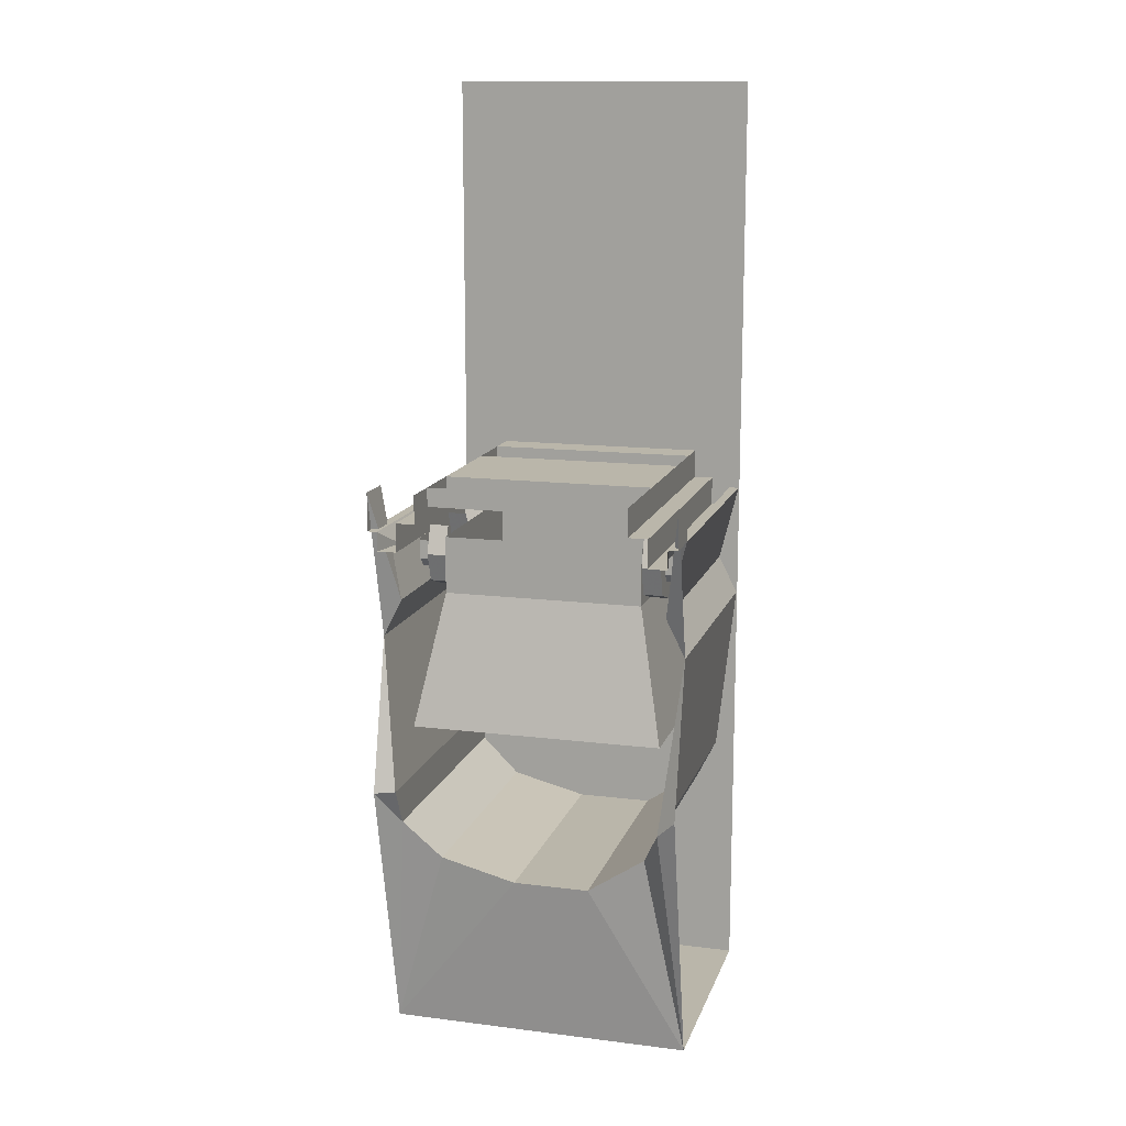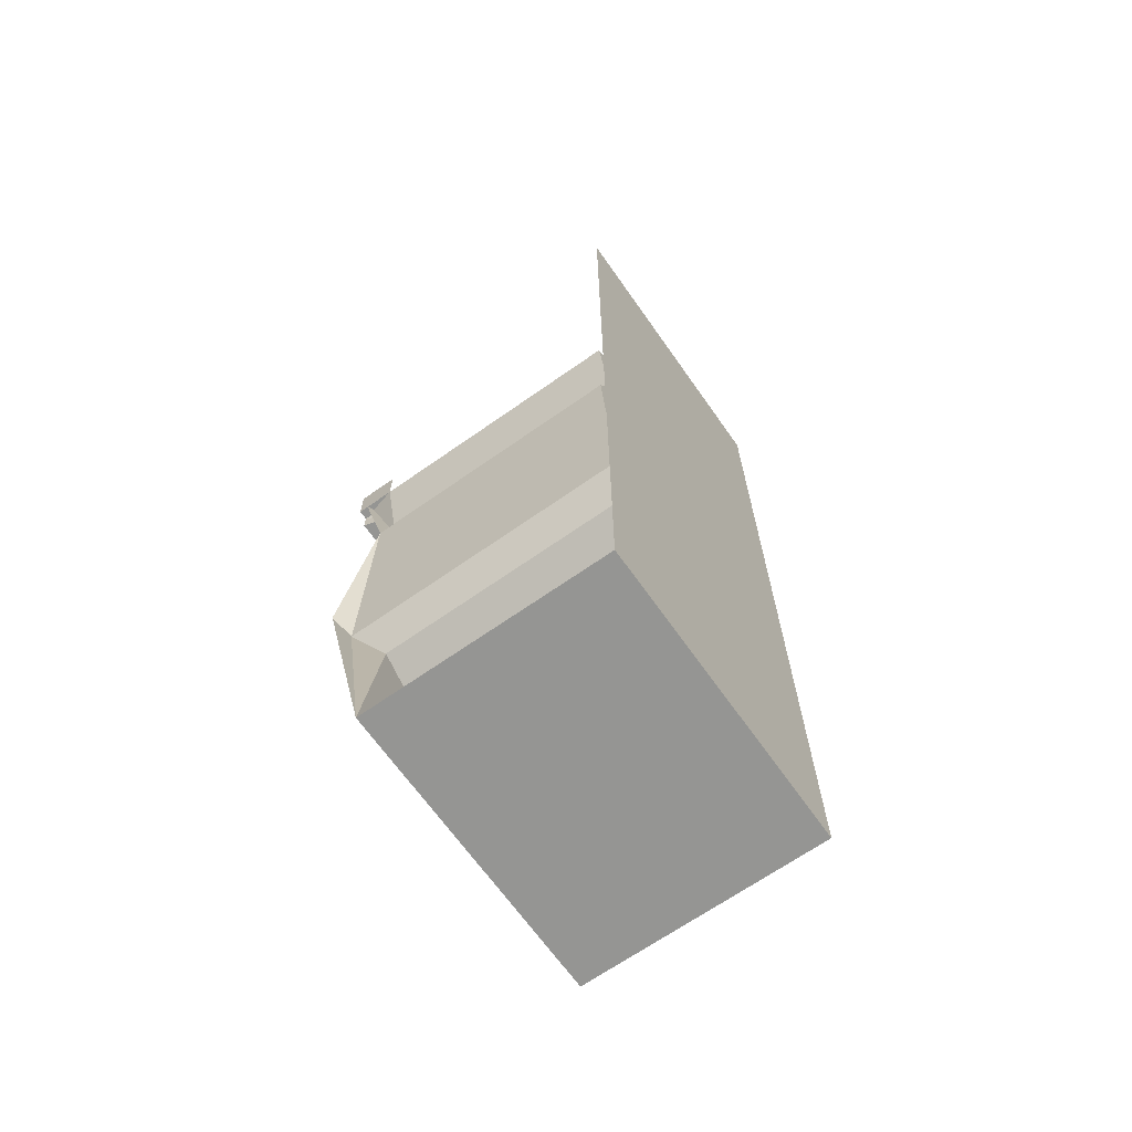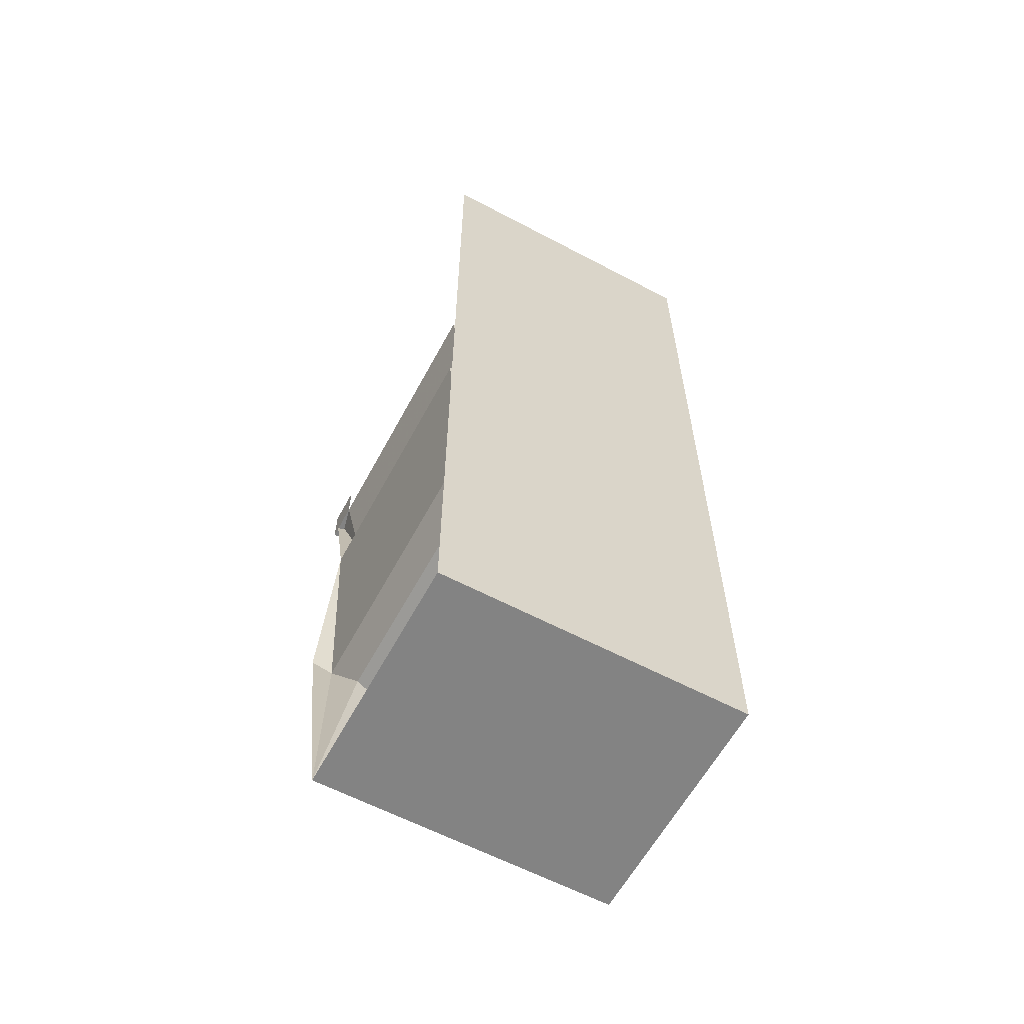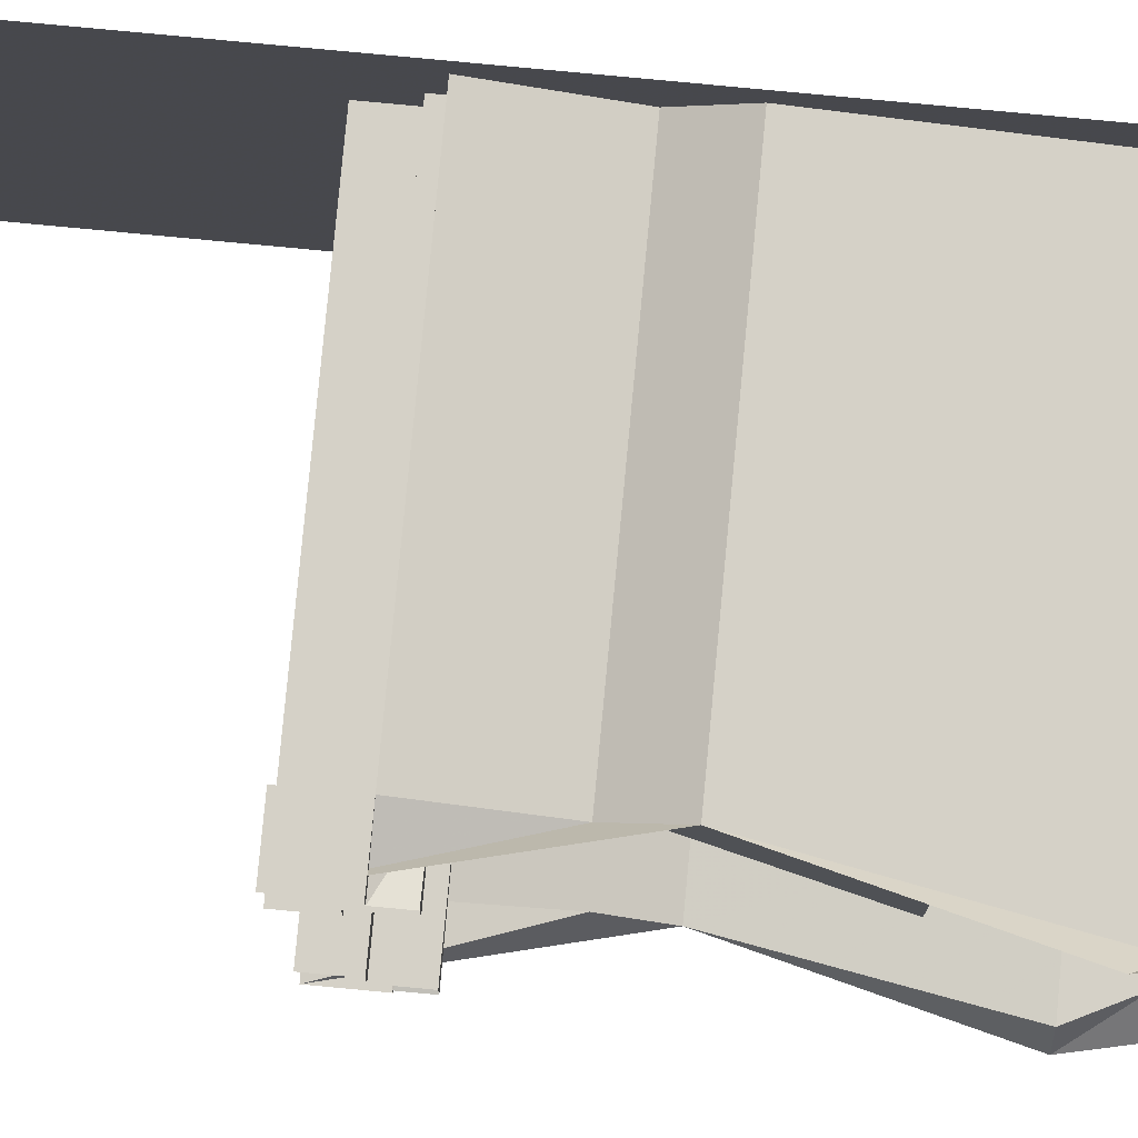
<metadata>
{"format":"obj","ext":"obj","renderer":"f3d","projection":"perspective","resolution":1024,"background":"white","views":[{"elev":13.8,"azim":-74.5,"up":"+Y"},{"elev":-67.3,"azim":35.2,"up":"+Y"},{"elev":-61.0,"azim":61.7,"up":"+Y"},{"elev":79.5,"azim":-84.6,"up":"+Z"}]}
</metadata>
<code>
v 0.5 -1.875 -0.5
v 0.5 1.25 -0.5
v 0.5 1.25 0.5
v 0.5 -1.875 0.5
v -0.3047 -1.875 -0.5
v -0.3047 -1.875 0.5
v -0.375 -1.312 0.1875
v -0.375 -1.312 -0.0625
v -0.375 -1.25 -0.3125
v -0.4062 -1.125 -0.4375
v -0.5 -1 -0.5
v -0.4688 -1 -0.4375
v -0.375 -0.5 -0.5
v -0.1875 -1 -0.4375
v -0.1875 -0.5 -0.5
v -0.375 -0.375 -0.4375
v -0.5 0 -0.5
v -0.375 0 -0.5
v -0.5 -0.125 -0.5
v -0.375 -0.125 -0.5
v -0.5 -0.125 -0.4688
v -0.375 -0.125 -0.4688
v -0.375 -0.1875 -0.4375
v -0.5 -0.1875 -0.4688
v -0.5 -0.1875 -0.4062
v -0.375 -0.1875 -0.4062
v -0.5 -0.09375 -0.4062
v -0.375 -0.09375 -0.4062
v -0.5 -0.09375 -0.3438
v -0.375 -0.09375 -0.3438
v -0.5 0 -0.3438
v -0.375 0 -0.3438
v -0.1875 -0.09375 -0.3438
v -0.1875 0 -0.3438
v 0 -0.09375 -0.3438
v 0 0 -0.3438
v -0.1875 0 0.3438
v -0.1875 -0.0625 0.3438
v -0.1875 -0.0625 -0.3438
v -0.375 -0.0625 0.3438
v -0.375 -0.0625 -0.3438
v -0.375 0 0.3438
v -0.375 -1.188 0.375
v -0.1875 -1.188 0.375
v -0.1875 -1.312 0.1875
v -0.1875 -1.312 -0.0625
v -0.1875 -1.25 -0.3125
v -0.1875 -1.125 -0.4375
v 0 -1.125 -0.4375
v 0 -1 -0.4375
v 0 -0.5 -0.5
v -0.1875 -0.375 -0.4375
v -0.1875 -0.125 -0.5
v -0.1875 -0.125 -0.4688
v -0.1875 -0.1875 -0.4375
v -0.1875 -0.1875 -0.4062
v -0.1875 -0.09375 -0.4062
v 0 -0.09375 -0.4062
v 0.1875 -0.09375 -0.4062
v 0.1875 -0.09375 -0.3438
v 0.1875 0 -0.3438
v 0 0 0.3438
v -0.1875 -0.09375 0.3438
v -0.375 -0.09375 0.3438
v -0.5 -0.09375 0.3438
v -0.5 0 0.3438
v -0.4688 -1.062 0.4375
v -0.5 -1 0.5
v -0.375 -0.5 0.5
v -0.1875 -0.5 0.5
v -0.1875 -1.062 0.4375
v 0 -1.062 0.4375
v 0 -1.188 0.375
v 0 -1.312 0.1875
v 0 -1.312 -0.0625
v 0 -1.25 -0.3125
v 0.1875 -1.25 -0.3125
v 0.1875 -1.125 -0.4375
v 0.1875 -1 -0.4375
v 0.1875 -0.5 -0.5
v 0 -0.375 -0.4375
v 0 -0.125 -0.5
v 0 -0.125 -0.4688
v 0 -0.1875 -0.4375
v 0 -0.1875 -0.4062
v 0.1875 -0.1875 -0.4062
v 0.375 -0.1875 -0.4062
v 0.375 -0.09375 -0.4062
v 0.375 -0.09375 -0.3438
v 0.375 0 -0.3438
v 0.4844 -0.09375 -0.3438
v 0.4844 0 -0.3438
v 0.375 0 0.3438
v 0.375 -0.0625 0.3438
v 0.375 -0.0625 -0.3438
v 0.1875 -0.0625 0.3438
v 0.1875 -0.0625 -0.3438
v 0.1875 0 0.3438
v 0 -0.09375 0.3438
v -0.1875 -0.09375 0.4062
v -0.375 -0.09375 0.4062
v -0.5 -0.09375 0.4062
v -0.375 -0.375 0.4375
v -0.5 0 0.5
v -0.375 -0.125 0.5
v -0.1875 -0.125 0.5
v -0.1875 -0.375 0.4375
v 0 -0.375 0.4375
v 0 -0.5 0.5
v 0.1875 -0.5 0.5
v 0.1875 -1.062 0.4375
v 0.1875 -1.188 0.375
v 0.1875 -1.312 0.1875
v 0.1875 -1.312 -0.0625
v 0.375 -1.312 -0.0625
v 0.375 -1.25 -0.3125
v 0.375 -1.125 -0.4375
v 0.375 -1 -0.4375
v 0.375 -0.5 -0.5
v 0.1875 -0.375 -0.4375
v 0.1875 -0.125 -0.5
v 0.1875 -0.125 -0.4688
v 0.1875 -0.1875 -0.4375
v 0.375 -0.1875 -0.4375
v 0.4844 -0.1875 -0.4375
v 0.4844 -0.1875 -0.4062
v 0.4844 -0.09375 -0.4062
v -0.5 -0.125 0.5
v -0.375 0 0.5
v 0.4844 0 0.3438
v 0.4844 -0.125 -0.5
v 0.4844 -0.125 0.5
v 0.4844 -0.375 0.4375
v 0.375 -0.375 0.4375
v 0.375 -0.125 0.5
v 0.4844 -0.125 0.4688
v 0.375 -0.125 0.4688
v 0.4844 -0.1875 0.4375
v 0.375 -0.1875 0.4375
v 0.4844 -0.1875 0.4062
v 0.375 -0.1875 0.4062
v 0.4844 -0.09375 0.4062
v 0.375 -0.09375 0.4062
v 0.4844 -0.09375 0.3438
v 0.375 -0.09375 0.3438
v 0.375 -1.188 0.375
v 0.375 -1.312 0.1875
v 0.4844 -1.312 0.1875
v 0.4844 -1.312 -0.0625
v 0.4844 -1.25 -0.3125
v 0.4844 -1.125 -0.4375
v 0.4844 -1 -0.4375
v 0.4844 -0.5 -0.5
v 0.375 -0.375 -0.4375
v 0.375 -0.125 -0.5
v 0.375 -0.125 -0.4688
v 0.4844 -0.125 -0.4688
v 0.4844 -1.188 0.375
v 0.375 -1.062 0.4375
v 0.4844 -1.062 0.4375
v 0.375 -0.5 0.5
v 0.4844 -0.5 0.5
v 0.1875 -0.375 0.4375
v 0.4844 -0.375 -0.4375
v 0 -0.125 0.5
v 0.1875 -0.125 0.5
v -0.5 -0.125 0.4688
v -0.5 -0.1875 0.4688
v -0.375 -0.1875 0.4375
v -0.375 -0.125 0.4688
v -0.1875 -0.125 0.4688
v 0 -0.125 0.4688
v 0.1875 -0.125 0.4688
v -0.5 -0.1875 0.4062
v -0.375 -0.1875 0.4062
v -0.1875 -0.1875 0.4062
v -0.1875 -0.1875 0.4375
v 0 -0.1875 0.4375
v 0.1875 -0.1875 0.4375
v 0 -0.09375 0.4062
v 0 -0.1875 0.4062
v 0.1875 -0.1875 0.4062
v 0.1875 -0.09375 0.3438
v 0.1875 -0.09375 0.4062
v -0.0625 -0.2188 -0.4375
v -0.0625 -0.2812 -0.4375
v -0.09375 -0.3125 -0.4375
v -0.1562 -0.3125 -0.4375
v -0.1875 -0.2812 -0.4375
v -0.1875 -0.2188 -0.4375
v -0.1562 -0.1875 -0.4375
v -0.09375 -0.1875 -0.4375
v -0.0625 -0.2188 -0.3906
v -0.0625 -0.2812 -0.3906
v -0.09375 -0.3125 -0.3906
v -0.1562 -0.3125 -0.3906
v -0.1875 -0.2812 -0.3906
v -0.1875 -0.2188 -0.3906
v -0.2188 -0.3438 -0.3906
v -0.25 -0.25 -0.3906
v -0.2188 -0.1562 -0.3906
v -0.125 -0.125 -0.3906
v -0.03125 -0.1562 -0.3906
v 0 -0.25 -0.3906
v -0.03125 -0.3438 -0.3906
v -0.125 -0.375 -0.3906
v -0.125 -0.375 -0.3281
v -0.2188 -0.3438 -0.3281
v -0.25 -0.25 -0.3281
v -0.2188 -0.1562 -0.3281
v -0.03125 -0.1562 -0.3281
v 0 -0.25 -0.3281
v -0.03125 -0.3438 -0.3281
v -0.09375 -0.1875 0.4375
v -0.1562 -0.1875 0.4375
v -0.1875 -0.2188 0.4375
v -0.1875 -0.2812 0.4375
v -0.1562 -0.3125 0.4375
v -0.09375 -0.3125 0.4375
v -0.0625 -0.2812 0.4375
v -0.0625 -0.2188 0.4375
v -0.0625 -0.2812 0.3906
v -0.0625 -0.2188 0.3906
v -0.1875 -0.2188 0.3906
v -0.1875 -0.2812 0.3906
v -0.1562 -0.3125 0.3906
v -0.09375 -0.3125 0.3906
v -0.125 -0.375 0.3906
v -0.03125 -0.3438 0.3906
v 0 -0.25 0.3906
v -0.03125 -0.1562 0.3906
v -0.125 -0.125 0.3906
v -0.2188 -0.1562 0.3906
v -0.25 -0.25 0.3906
v -0.2188 -0.3438 0.3906
v -0.2188 -0.3438 0.3281
v -0.125 -0.375 0.3281
v -0.03125 -0.3438 0.3281
v 0 -0.25 0.3281
v -0.03125 -0.1562 0.3281
v -0.2188 -0.1562 0.3281
v -0.25 -0.25 0.3281
v 0.2812 -0.1875 0.4375
v 0.2188 -0.1875 0.4375
v 0.1875 -0.2188 0.4375
v 0.1875 -0.2812 0.4375
v 0.2188 -0.3125 0.4375
v 0.2812 -0.3125 0.4375
v 0.3125 -0.2812 0.4375
v 0.3125 -0.2188 0.4375
v 0.3125 -0.2812 0.3906
v 0.3125 -0.2188 0.3906
v 0.1875 -0.2188 0.3906
v 0.1875 -0.2812 0.3906
v 0.2188 -0.3125 0.3906
v 0.2812 -0.3125 0.3906
v 0.25 -0.375 0.3906
v 0.3438 -0.3438 0.3906
v 0.375 -0.25 0.3906
v 0.3438 -0.1562 0.3906
v 0.25 -0.125 0.3906
v 0.1562 -0.1562 0.3906
v 0.125 -0.25 0.3906
v 0.1562 -0.3438 0.3906
v 0.1562 -0.3438 0.3281
v 0.25 -0.375 0.3281
v 0.3438 -0.3438 0.3281
v 0.375 -0.25 0.3281
v 0.3438 -0.1562 0.3281
v 0.1562 -0.1562 0.3281
v 0.125 -0.25 0.3281
v 0.3125 -0.2188 -0.4375
v 0.3125 -0.2812 -0.4375
v 0.2812 -0.3125 -0.4375
v 0.2188 -0.3125 -0.4375
v 0.1875 -0.2812 -0.4375
v 0.1875 -0.2188 -0.4375
v 0.2188 -0.1875 -0.4375
v 0.2812 -0.1875 -0.4375
v 0.3125 -0.2188 -0.3906
v 0.3125 -0.2812 -0.3906
v 0.2812 -0.3125 -0.3906
v 0.2188 -0.3125 -0.3906
v 0.1875 -0.2812 -0.3906
v 0.1875 -0.2188 -0.3906
v 0.1562 -0.3438 -0.3906
v 0.125 -0.25 -0.3906
v 0.1562 -0.1562 -0.3906
v 0.25 -0.125 -0.3906
v 0.3438 -0.1562 -0.3906
v 0.375 -0.25 -0.3906
v 0.3438 -0.3438 -0.3906
v 0.25 -0.375 -0.3906
v 0.25 -0.375 -0.3281
v 0.1562 -0.3438 -0.3281
v 0.125 -0.25 -0.3281
v 0.1562 -0.1562 -0.3281
v 0.3438 -0.1562 -0.3281
v 0.375 -0.25 -0.3281
v 0.3438 -0.3438 -0.3281
v -0.2188 -0.375 -0.2578
v 0.3438 -0.375 -0.2578
v 0.3438 -0.375 0.2578
v -0.2188 -0.375 0.2578
v -0.3125 -0.8125 0.375
v -0.3125 -0.8125 -0.375
v 0.4375 -0.8125 -0.375
v 0.4375 -0.8125 0.375
v -0.3438 -0.8125 0.4141
v -0.3438 -0.8125 -0.4141
v 0.4766 -0.8125 -0.4141
v 0.4766 -0.8125 0.4141
v 0.375 -0.375 0.3281
v -0.25 -0.375 0.3281
v -0.25 -0.375 -0.3281
v 0.375 -0.375 -0.3281
v -0.25 -0.1875 -0.3281
v 0.375 -0.1875 -0.3281
v -0.25 -0.1875 0.3281
v 0.375 -0.1875 0.3281
f 1 2 3
f 1 3 4
f 90 89 91
f 90 91 92
f 87 126 88
f 88 126 127
f 130 92 131
f 130 131 132
f 132 131 133
f 136 137 138
f 138 137 139
f 140 141 142
f 142 141 143
f 144 145 130
f 130 145 93
f 124 156 157
f 124 157 125
f 148 158 151
f 148 151 150
f 148 150 149
f 158 160 152
f 158 152 151
f 160 162 153
f 160 153 152
f 162 133 164
f 162 164 153
f 131 164 133
f 1 4 5
f 5 4 6
f 5 6 7
f 5 7 8
f 5 8 9
f 5 9 10
f 5 10 11
f 11 10 12
f 11 12 13
f 13 16 17
f 17 16 18
f 6 43 7
f 67 43 6
f 67 6 68
f 67 68 69
f 103 69 104
f 103 104 105
f 13 12 14
f 13 14 15
f 13 15 16
f 7 43 44
f 7 44 45
f 7 45 8
f 8 45 46
f 8 46 9
f 9 46 47
f 9 47 10
f 10 47 48
f 10 48 12
f 12 48 14
f 15 52 16
f 16 52 20
f 20 52 53
f 67 69 70
f 67 70 71
f 67 71 43
f 43 71 44
f 103 105 106
f 103 106 107
f 103 107 69
f 69 107 70
f 17 18 19
f 19 18 20
f 21 22 23
f 21 23 24
f 25 26 27
f 27 26 28
f 29 30 31
f 31 30 32
f 42 64 65
f 42 65 66
f 104 128 105
f 104 105 129
f 167 168 169
f 167 169 170
f 174 102 101
f 174 101 175
f 301 302 303
f 301 303 304
f 305 308 309
f 305 309 310
f 305 310 306
f 306 310 311
f 306 311 307
f 307 311 312
f 307 312 308
f 308 312 309
f 19 20 21
f 21 20 22
f 24 23 25
f 25 23 26
f 27 28 29
f 29 28 30
f 64 101 102
f 64 102 65
f 167 170 128
f 128 170 105
f 168 174 175
f 168 175 169
f 32 30 33
f 32 33 34
f 22 54 23
f 23 54 55
f 26 56 28
f 28 56 57
f 37 63 64
f 37 64 42
f 169 177 170
f 170 177 171
f 175 101 100
f 175 100 176
f 34 33 35
f 34 35 36
f 37 62 63
f 54 83 55
f 55 83 84
f 56 85 57
f 57 85 58
f 62 99 63
f 171 177 178
f 171 178 172
f 176 100 180
f 176 180 181
f 34 36 37
f 14 48 49
f 14 49 50
f 14 50 15
f 15 50 51
f 15 51 52
f 36 62 37
f 44 71 72
f 44 72 73
f 44 73 45
f 45 73 74
f 45 74 46
f 46 74 75
f 46 75 47
f 47 75 76
f 47 76 48
f 48 76 49
f 51 81 52
f 52 81 53
f 53 81 82
f 70 107 108
f 70 108 109
f 70 109 71
f 71 109 72
f 107 106 165
f 107 165 108
f 34 37 38
f 34 38 39
f 39 38 40
f 39 40 41
f 41 40 42
f 41 42 32
f 20 53 22
f 22 53 54
f 23 55 26
f 26 55 56
f 28 57 30
f 30 57 33
f 63 100 101
f 63 101 64
f 105 170 171
f 105 171 106
f 169 175 176
f 169 176 177
f 33 57 58
f 33 58 35
f 53 82 54
f 54 82 83
f 55 84 56
f 56 84 85
f 63 99 100
f 106 171 172
f 106 172 165
f 176 181 177
f 177 181 178
f 99 180 100
f 35 58 59
f 35 59 60
f 82 121 83
f 83 121 122
f 84 123 85
f 85 123 86
f 165 172 173
f 165 173 166
f 178 181 182
f 178 182 179
f 99 183 180
f 183 184 180
f 301 304 305
f 301 305 306
f 301 306 302
f 302 306 307
f 302 307 303
f 303 307 308
f 303 308 304
f 304 308 305
f 309 312 313
f 309 313 314
f 309 314 310
f 310 314 315
f 310 315 311
f 311 315 316
f 316 315 317
f 316 317 318
f 315 314 319
f 315 319 317
f 314 313 320
f 314 320 319
f 35 60 36
f 36 60 61
f 58 85 86
f 58 86 59
f 62 98 99
f 83 122 84
f 84 122 123
f 172 178 179
f 172 179 173
f 99 98 183
f 181 180 184
f 181 184 182
f 36 61 62
f 49 76 77
f 49 77 78
f 49 78 50
f 50 78 79
f 50 79 51
f 51 79 80
f 51 80 81
f 61 98 62
f 72 109 110
f 72 110 111
f 72 111 73
f 73 111 112
f 73 112 74
f 74 112 113
f 74 113 75
f 75 113 114
f 75 114 76
f 76 114 77
f 80 120 81
f 81 120 82
f 82 120 121
f 109 108 163
f 109 163 110
f 108 165 166
f 108 166 163
f 59 86 87
f 59 87 88
f 60 89 61
f 61 89 90
f 122 156 123
f 123 156 124
f 173 179 139
f 173 139 137
f 182 184 143
f 182 143 141
f 183 98 93
f 183 93 145
f 59 88 60
f 60 88 89
f 86 123 124
f 86 124 87
f 121 155 122
f 122 155 156
f 166 173 137
f 166 137 135
f 179 182 141
f 179 141 139
f 183 145 184
f 184 145 143
f 185 186 187
f 185 187 188
f 185 188 189
f 185 189 190
f 185 190 191
f 185 191 192
f 186 185 193
f 186 193 194
f 186 194 187
f 187 194 195
f 187 195 188
f 188 195 196
f 188 196 189
f 189 196 197
f 189 197 190
f 190 197 198
f 199 200 201
f 199 201 202
f 199 202 203
f 199 203 204
f 199 204 205
f 199 205 206
f 199 206 207
f 199 207 208
f 199 208 200
f 200 208 209
f 200 209 201
f 201 209 210
f 204 203 211
f 204 211 212
f 204 212 205
f 205 212 213
f 205 213 206
f 206 213 207
f 214 215 216
f 214 216 217
f 214 217 218
f 214 218 219
f 214 219 220
f 214 220 221
f 221 220 222
f 221 222 223
f 224 225 217
f 224 217 216
f 225 226 218
f 225 218 217
f 227 222 220
f 227 220 219
f 227 219 226
f 226 219 218
f 228 229 230
f 228 230 231
f 228 231 232
f 228 232 233
f 228 233 234
f 228 234 235
f 228 235 236
f 228 236 237
f 228 237 229
f 229 237 238
f 229 238 230
f 230 238 239
f 230 239 231
f 231 239 240
f 241 242 234
f 241 234 233
f 242 236 235
f 242 235 234
f 243 244 245
f 243 245 246
f 243 246 247
f 243 247 248
f 243 248 249
f 243 249 250
f 250 249 251
f 250 251 252
f 253 254 246
f 253 246 245
f 254 255 247
f 254 247 246
f 256 251 249
f 256 249 248
f 256 248 255
f 255 248 247
f 257 258 259
f 257 259 260
f 257 260 261
f 257 261 262
f 257 262 263
f 257 263 264
f 257 264 265
f 257 265 266
f 257 266 258
f 258 266 267
f 258 267 259
f 259 267 268
f 259 268 260
f 260 268 269
f 270 271 263
f 270 263 262
f 271 265 264
f 271 264 263
f 272 273 274
f 272 274 275
f 272 275 276
f 272 276 277
f 272 277 278
f 272 278 279
f 273 272 280
f 273 280 281
f 273 281 274
f 274 281 282
f 274 282 275
f 275 282 283
f 275 283 276
f 276 283 284
f 276 284 277
f 277 284 285
f 286 287 288
f 286 288 289
f 286 289 290
f 286 290 291
f 286 291 292
f 286 292 293
f 286 293 294
f 286 294 295
f 286 295 287
f 287 295 296
f 287 296 288
f 288 296 297
f 291 290 298
f 291 298 299
f 291 299 292
f 292 299 300
f 292 300 293
f 293 300 294
f 90 92 93
f 132 133 134
f 132 134 135
f 130 93 92
f 115 147 148
f 115 148 149
f 115 149 116
f 116 149 150
f 116 150 117
f 117 150 151
f 117 151 118
f 118 151 152
f 118 152 119
f 119 152 153
f 119 153 154
f 147 146 158
f 147 158 148
f 146 159 160
f 146 160 158
f 159 161 162
f 159 162 160
f 161 134 133
f 161 133 162
f 153 164 154
f 154 164 155
f 155 164 131
f 90 93 94
f 90 94 95
f 95 94 96
f 95 96 97
f 97 96 98
f 97 98 61
f 77 114 115
f 77 115 116
f 77 116 78
f 78 116 117
f 78 117 79
f 79 117 118
f 79 118 80
f 80 118 119
f 80 119 120
f 113 112 146
f 113 146 147
f 113 147 114
f 114 147 115
f 119 154 120
f 120 154 121
f 121 154 155
f 112 111 159
f 112 159 146
f 111 110 161
f 111 161 159
f 110 163 134
f 110 134 161
f 163 166 135
f 163 135 134
f 87 124 125
f 87 125 126
f 88 127 89
f 89 127 91
f 132 135 136
f 136 135 137
f 138 139 140
f 140 139 141
f 142 143 144
f 144 143 145
f 155 131 156
f 156 131 157

</code>
